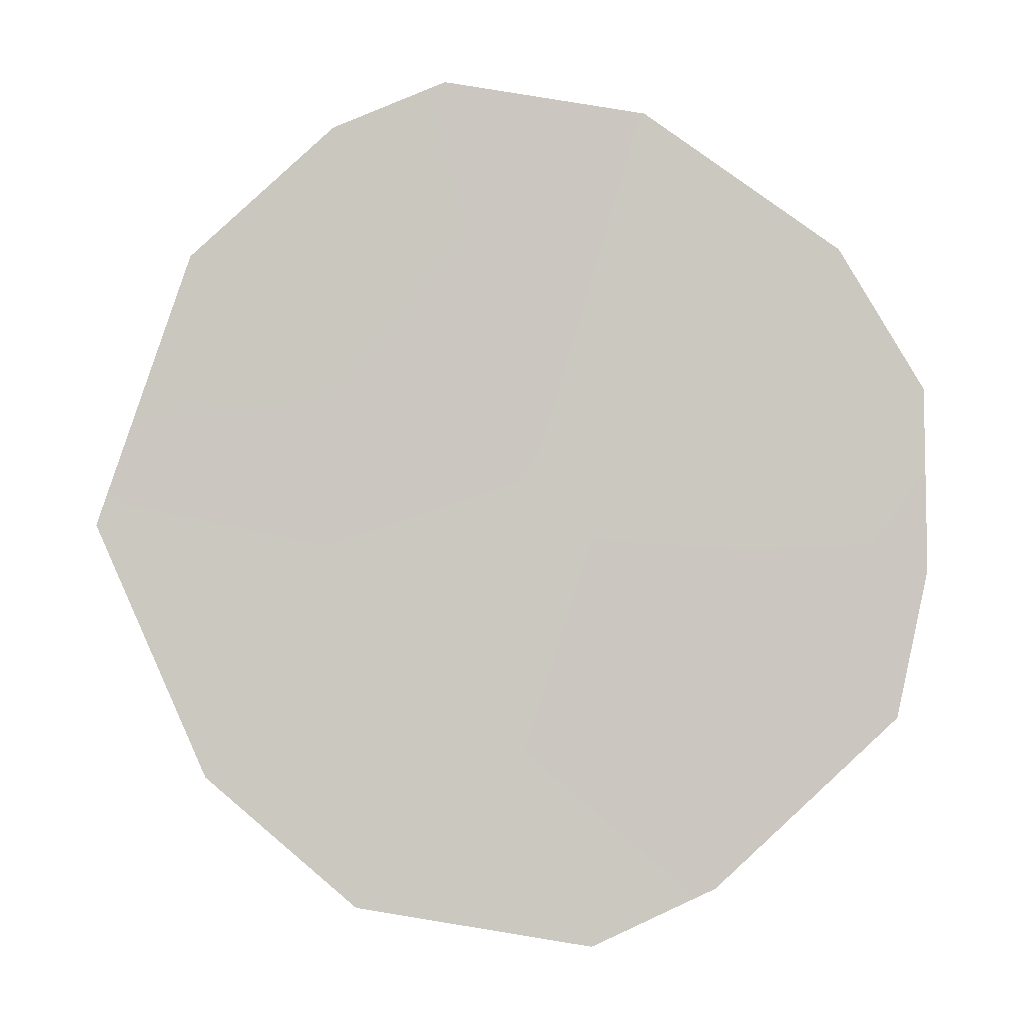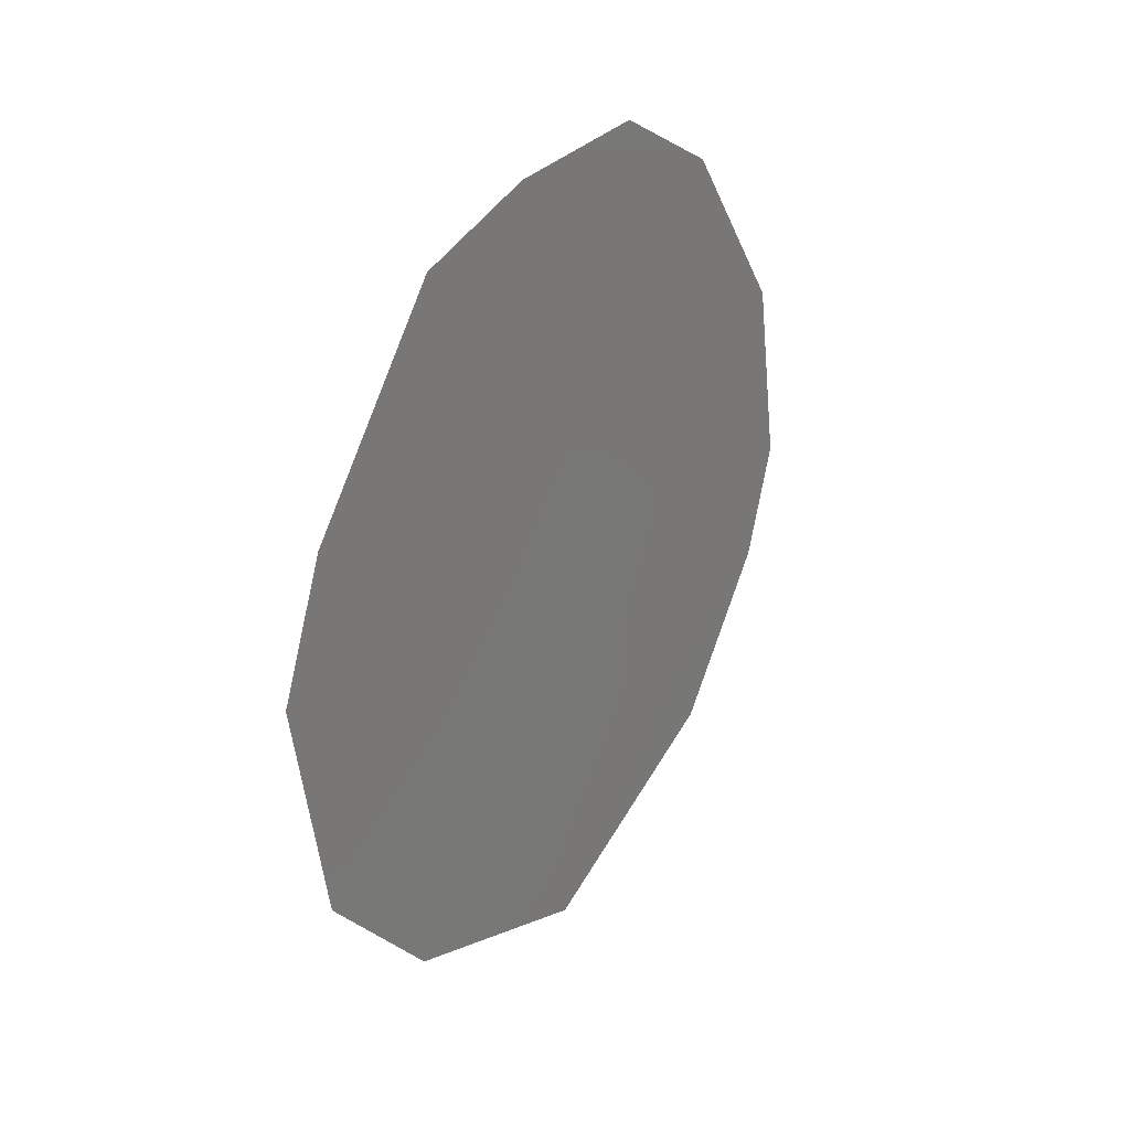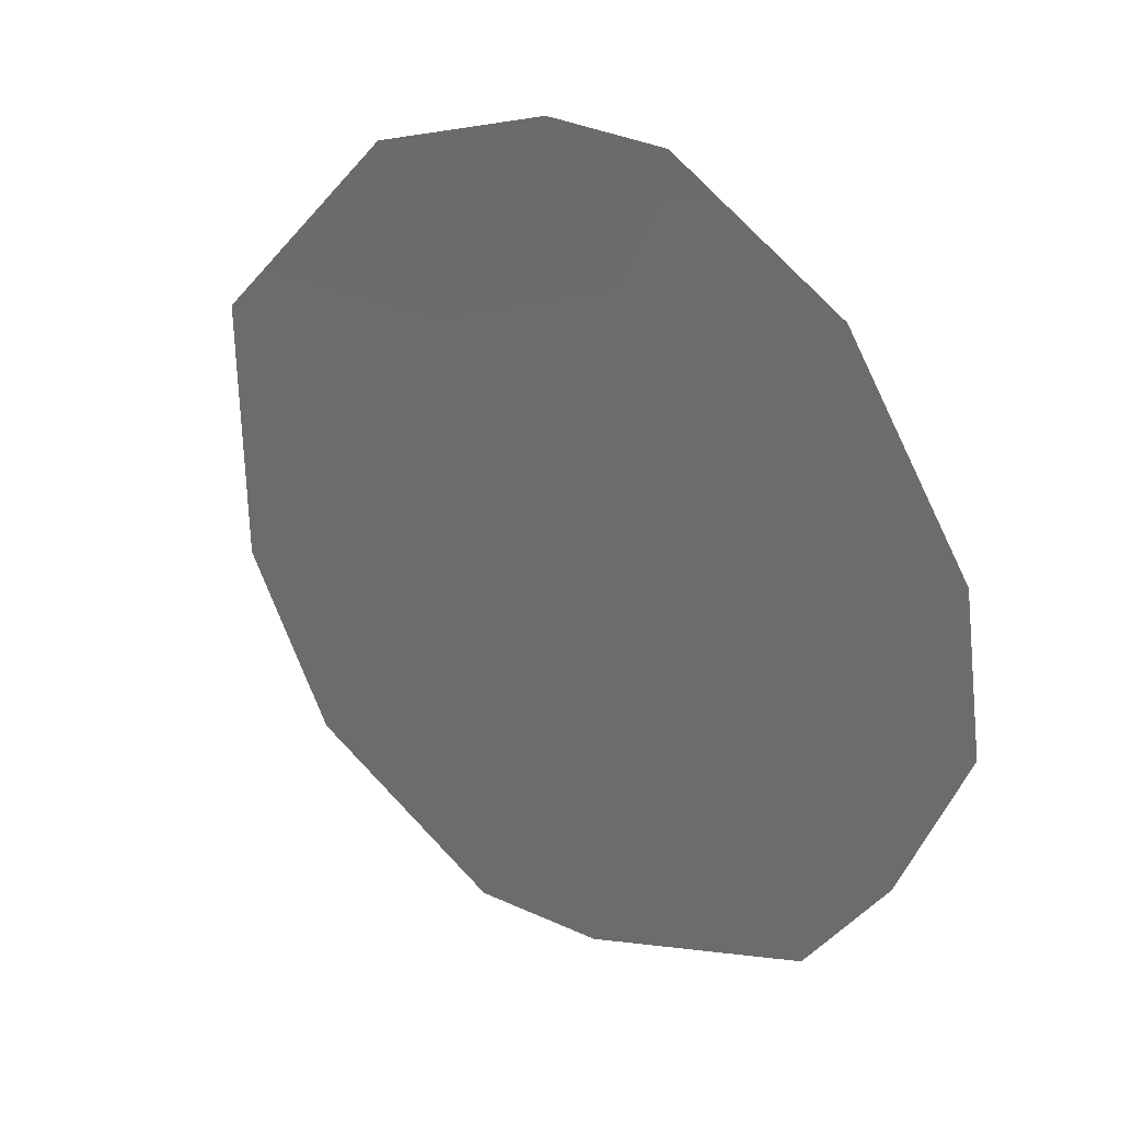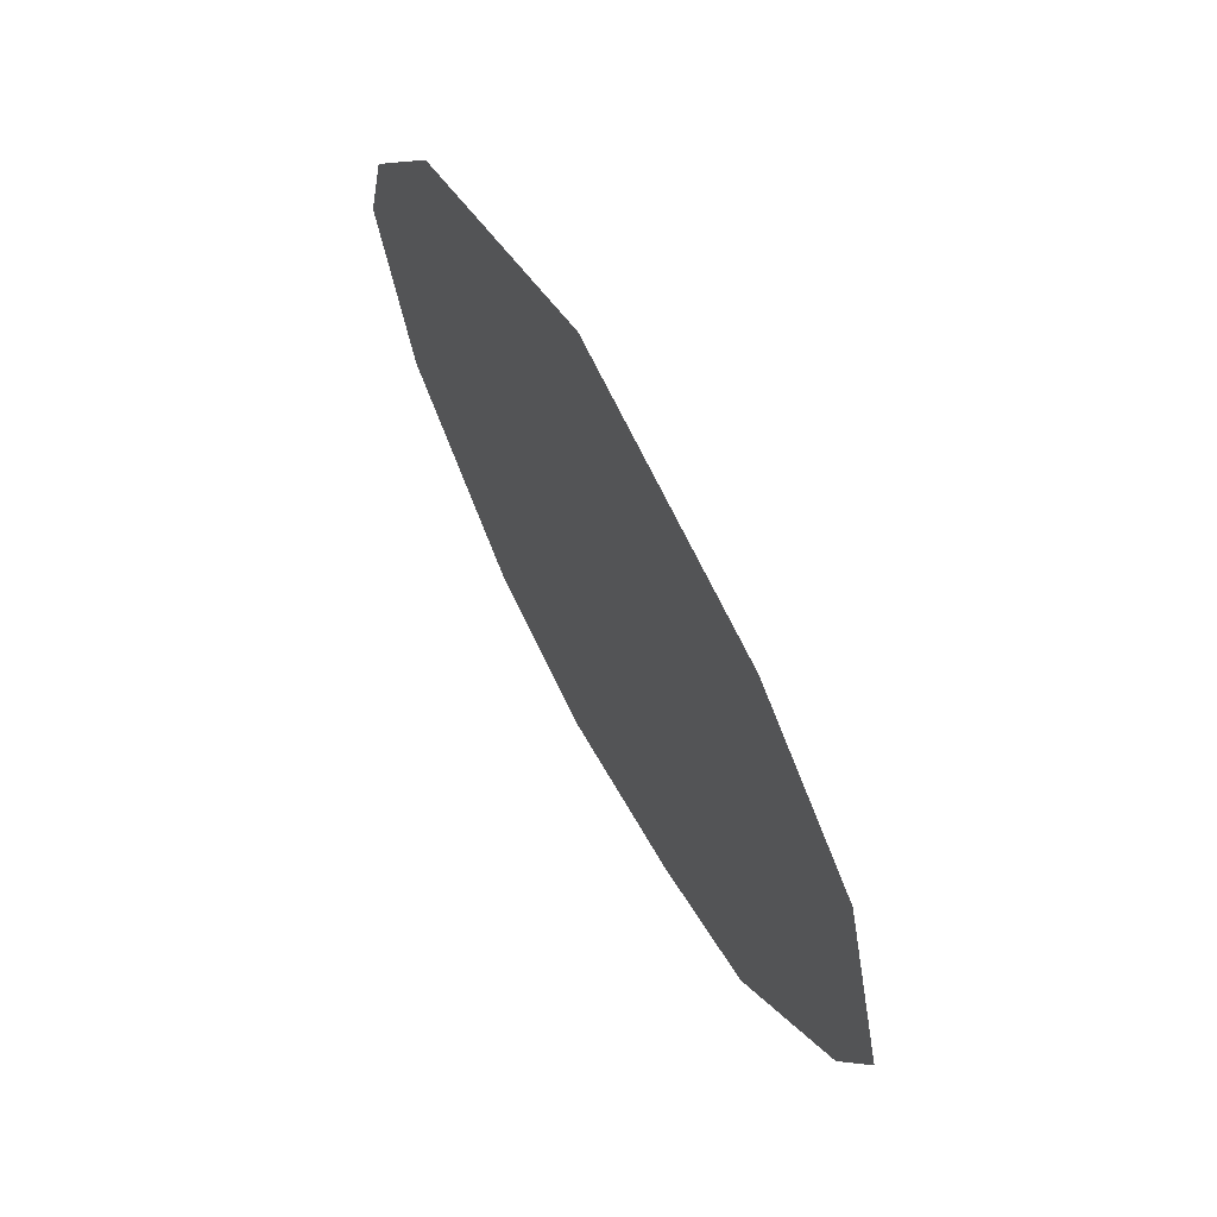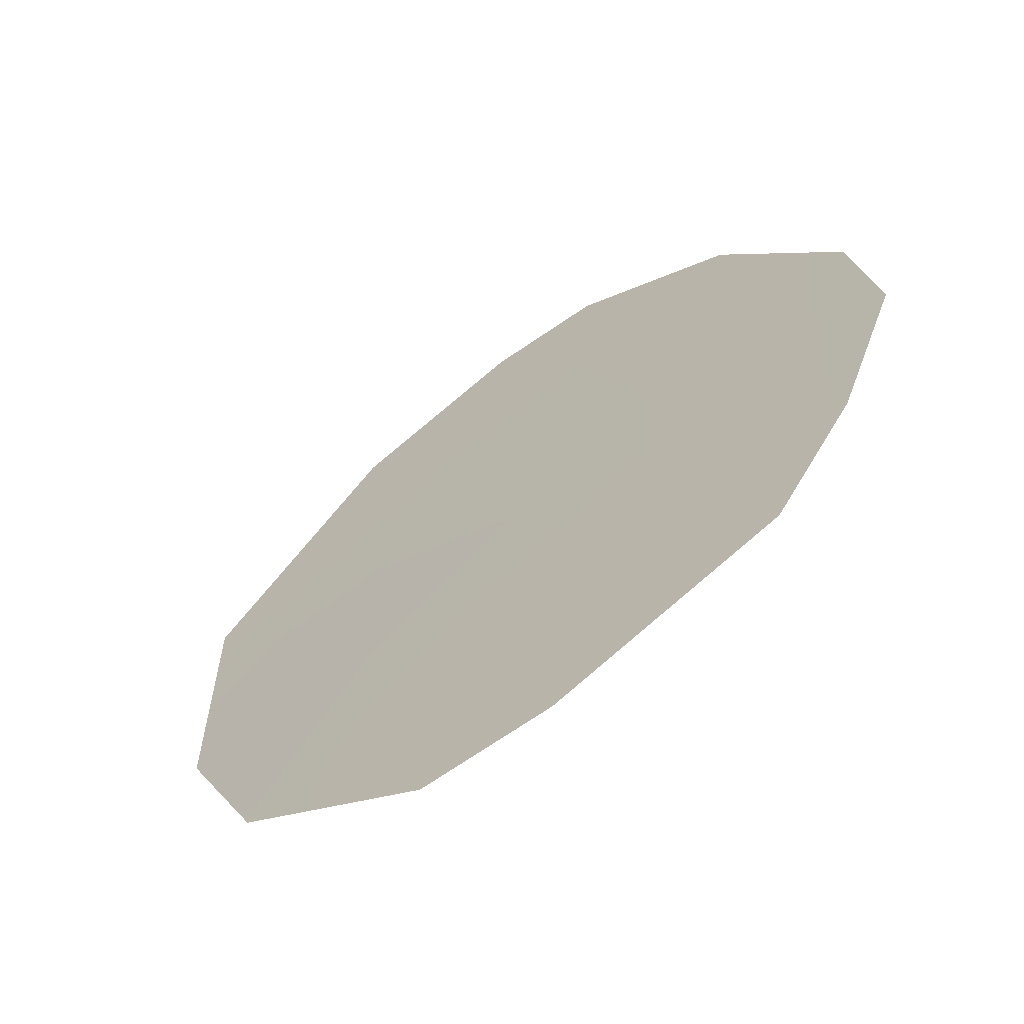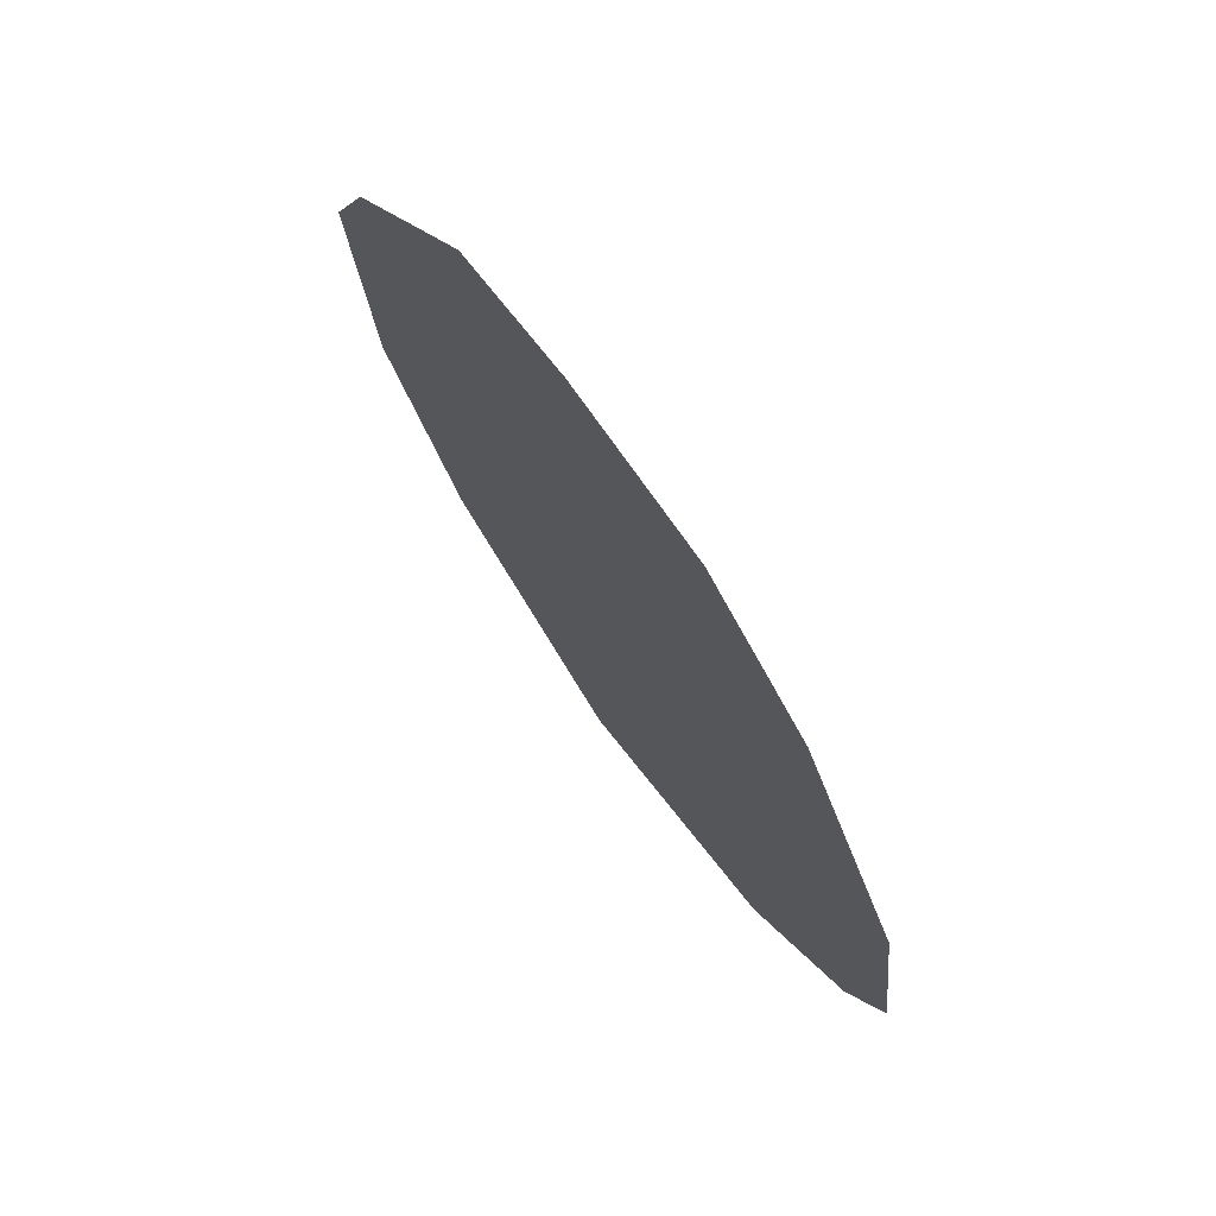
<metadata>
{"format":"obj","ext":"obj","renderer":"f3d","projection":"perspective","resolution":1024,"background":"white","views":[{"elev":26.6,"azim":88.7,"up":"+Z"},{"elev":30.2,"azim":-176.6,"up":"+Y"},{"elev":66.9,"azim":130.5,"up":"+Z"},{"elev":-29.6,"azim":2.9,"up":"+Z"},{"elev":-28.8,"azim":130.4,"up":"+Z"},{"elev":72.9,"azim":-63.3,"up":"+Y"}]}
</metadata>
<code>
v 85.38 -2.39 80.18
v 85.29 -5.929 80.26
v 85.67 -0.7613 79.67
v 84.24 -0.4697 82.32
v 85.04 -0.4625 80.85
v 86.43 -5.72 78.18
v 85.84 -7.082 79.22
v 82.83 -4.837 84.82
v 86.63 -3.58 77.86
v 86.39 -2.445 78.31
v 84.72 -8.062 81.25
v 84.68 -1.947 81.47
v 83.61 -1.229 83.45
v 83.56 -7.188 83.41
v 83.58 -4.431 83.45
v 83.02 -5.869 84.45
v 82.99 -3.004 84.56
v 83.97 -2.554 82.76
v 85.77 -4.184 79.41
v 84.1 -6.045 82.43
v 84.69 -3.92 81.43
f 1 3 10
f 12 4 5
f 1 5 3
f 19 1 10
f 16 20 14
f 2 21 19
f 19 9 6
f 15 8 17
f 12 5 1
f 16 8 15
f 10 9 19
f 11 14 20
f 2 7 11
f 18 17 13
f 18 21 15
f 15 21 20
f 4 18 13
f 18 4 12
f 20 16 15
f 18 15 17
f 7 2 6
f 2 19 6
f 2 20 21
f 11 20 2
f 12 21 18
f 19 21 1
f 12 1 21

</code>
